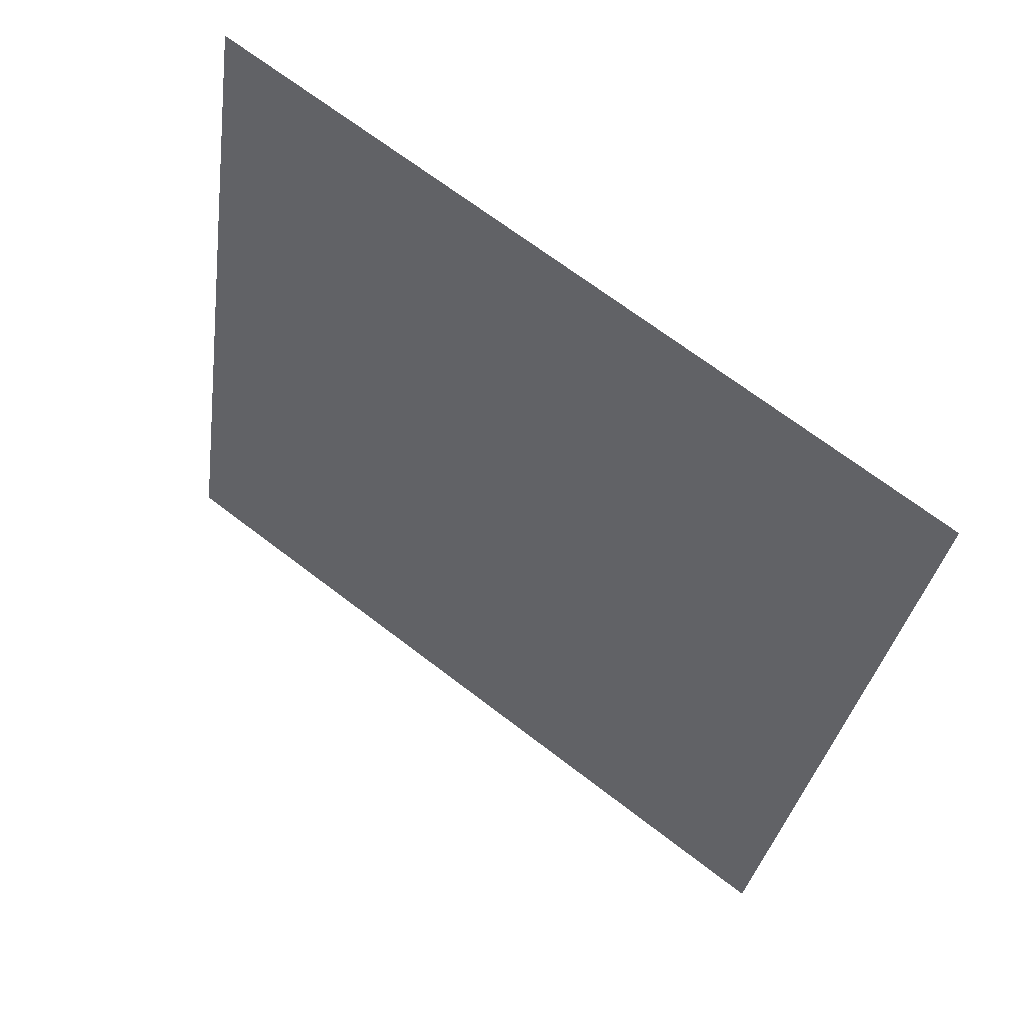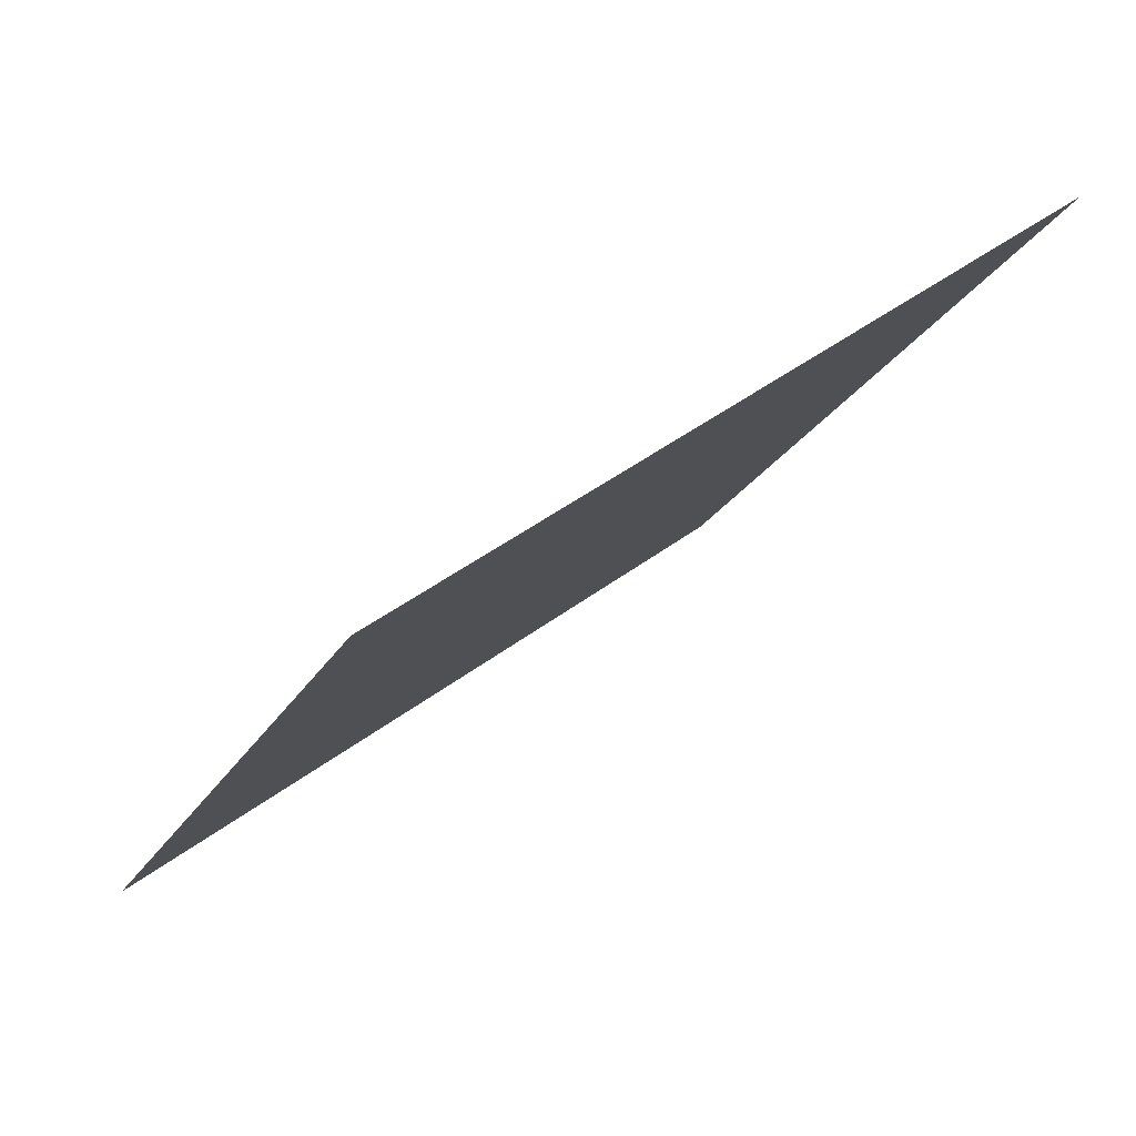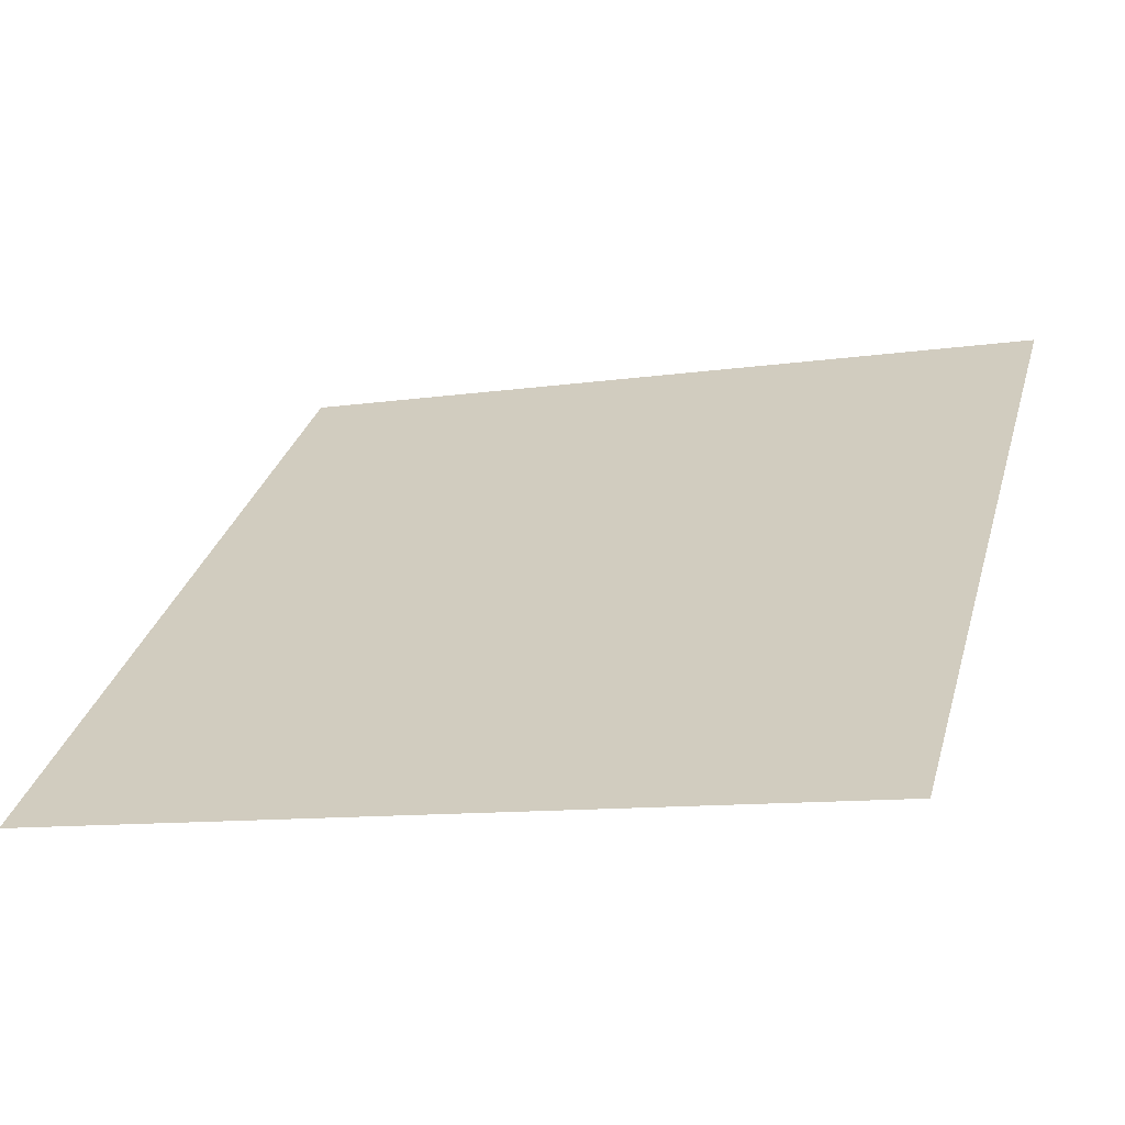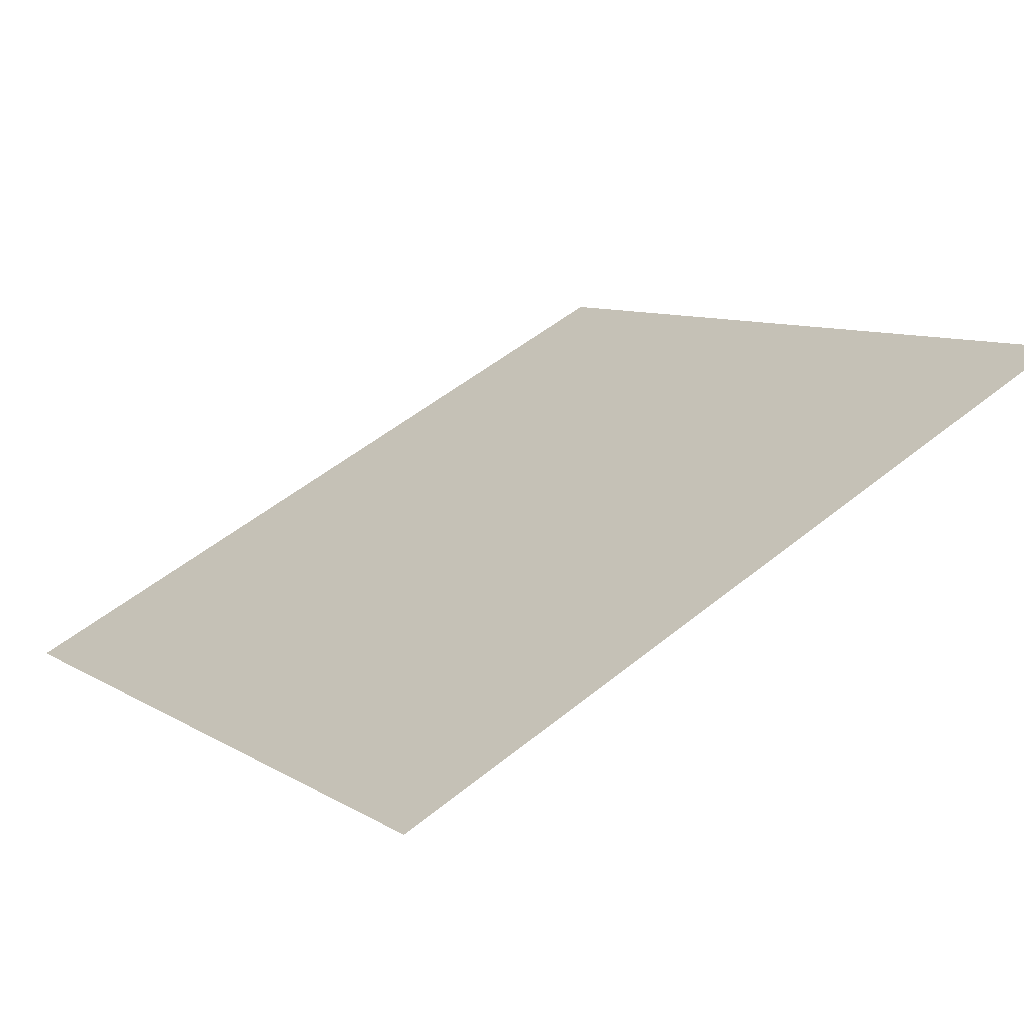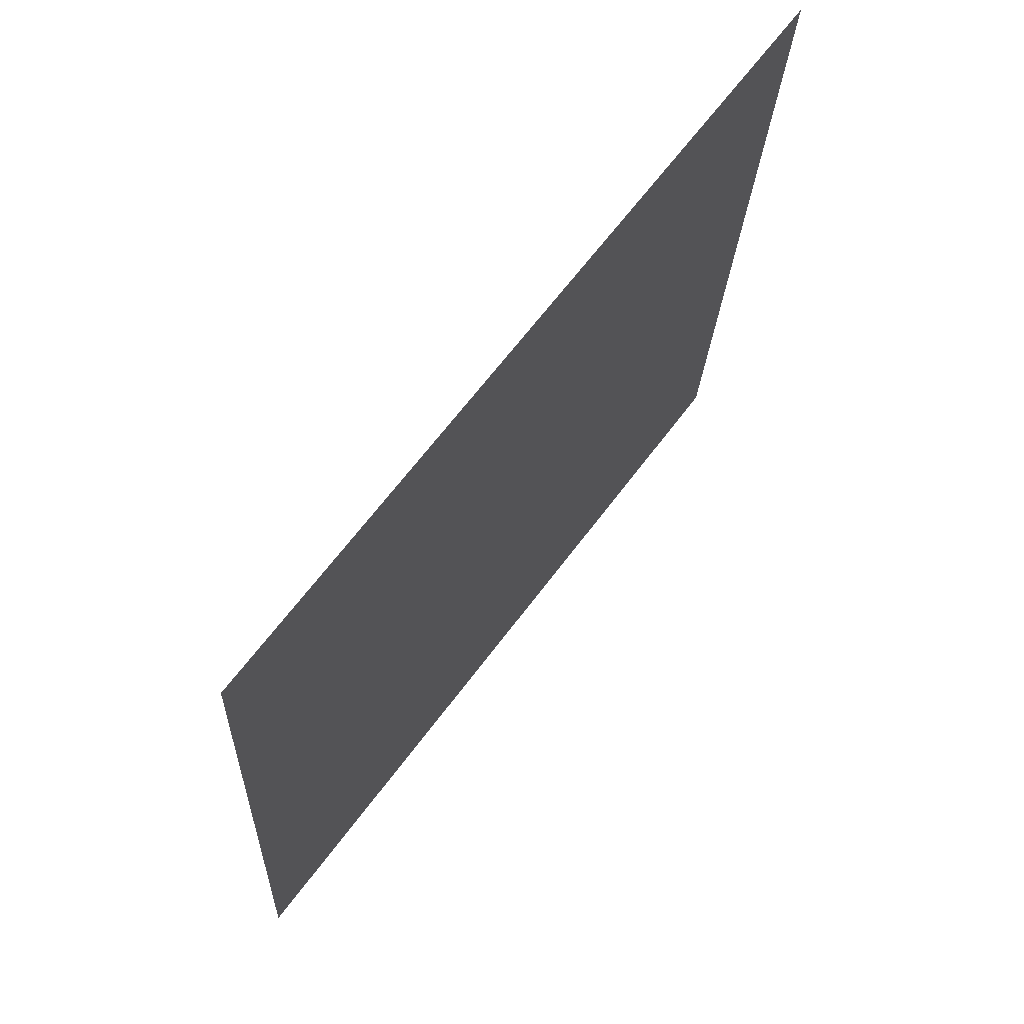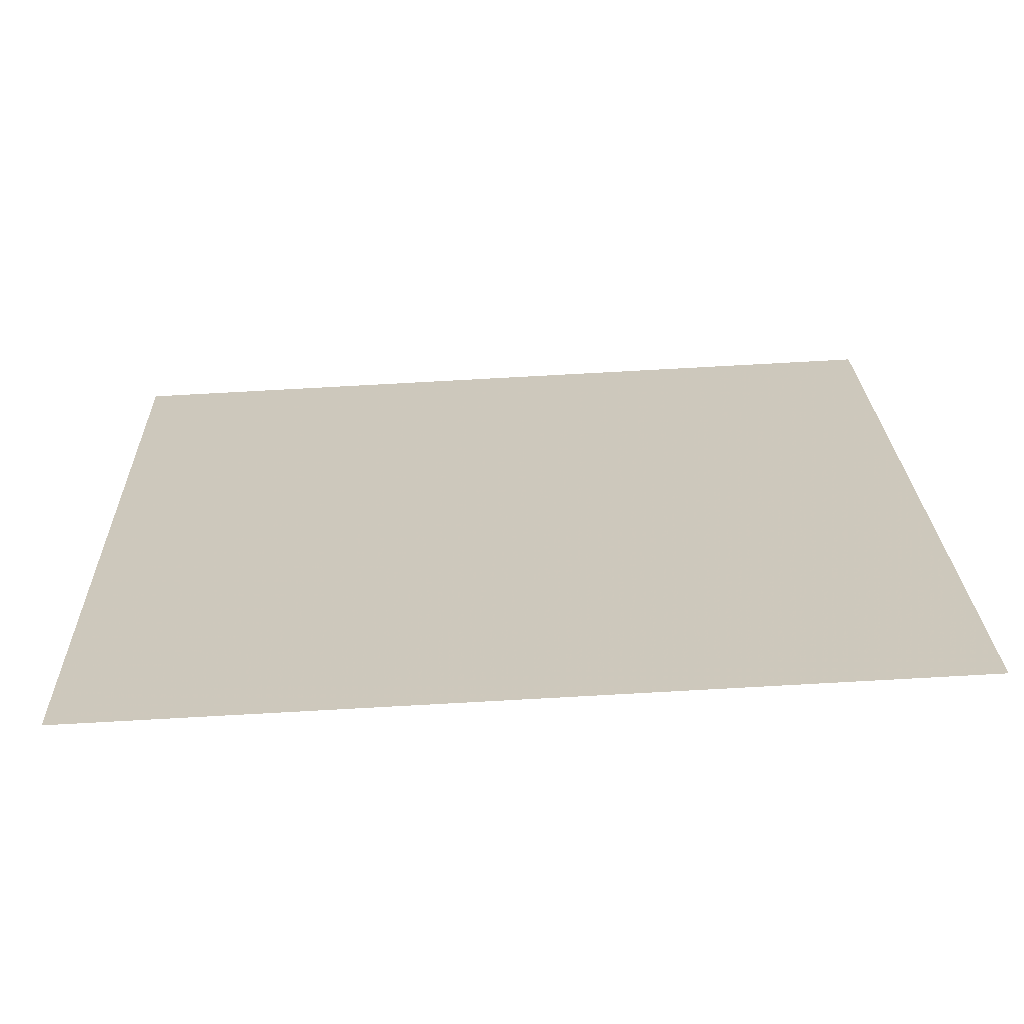
<metadata>
{"format":"obj","ext":"obj","renderer":"f3d","projection":"perspective","resolution":1024,"background":"white","views":[{"elev":-33.2,"azim":82.7,"up":"+Y"},{"elev":-20.0,"azim":-110.7,"up":"+Y"},{"elev":-7.0,"azim":-159.8,"up":"+Y"},{"elev":53.8,"azim":-40.7,"up":"+Y"},{"elev":-23.0,"azim":86.3,"up":"+Z"},{"elev":76.0,"azim":175.6,"up":"+Z"}]}
</metadata>
<code>
v -0.103 0.8474 0.5869
v -0.1096 0.8476 0.587
v -0.1095 0.8515 0.5922
v -0.1029 0.8513 0.5922
f 4 3 2 1

</code>
